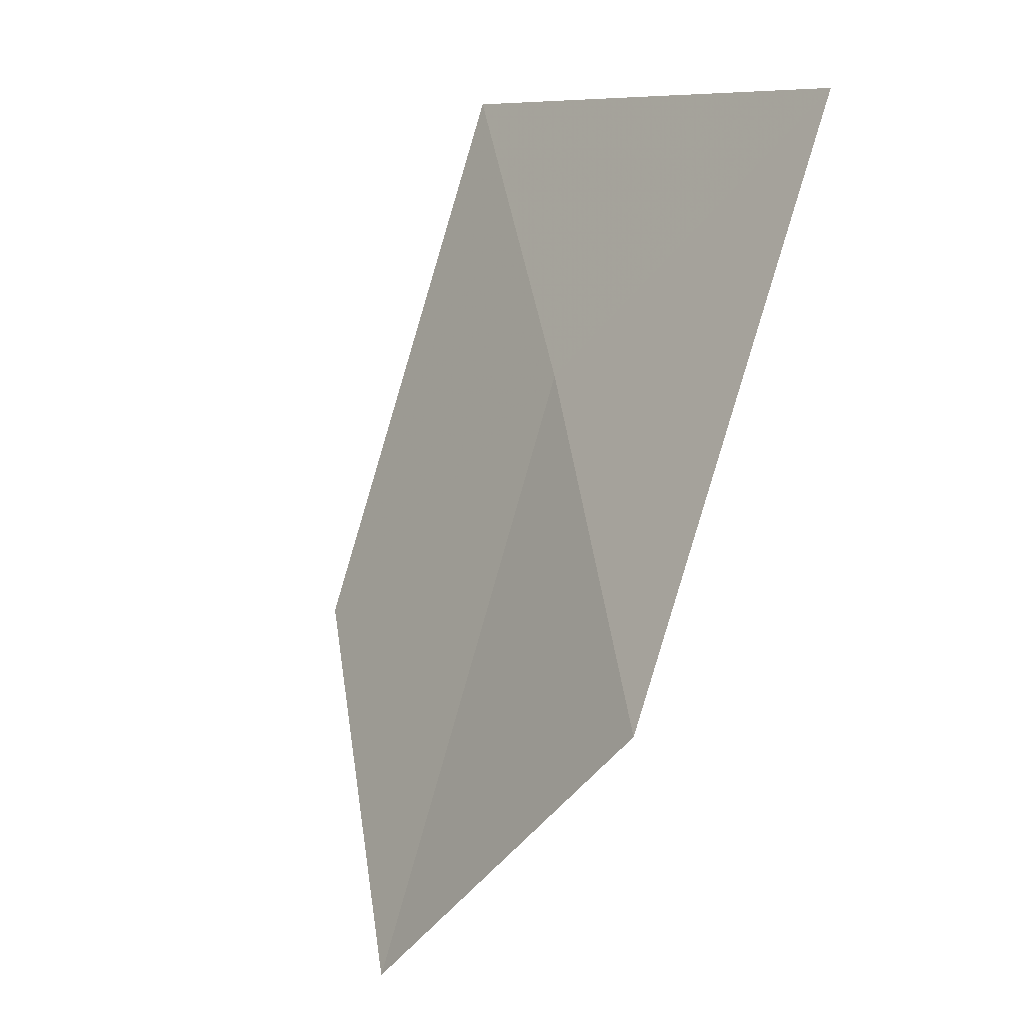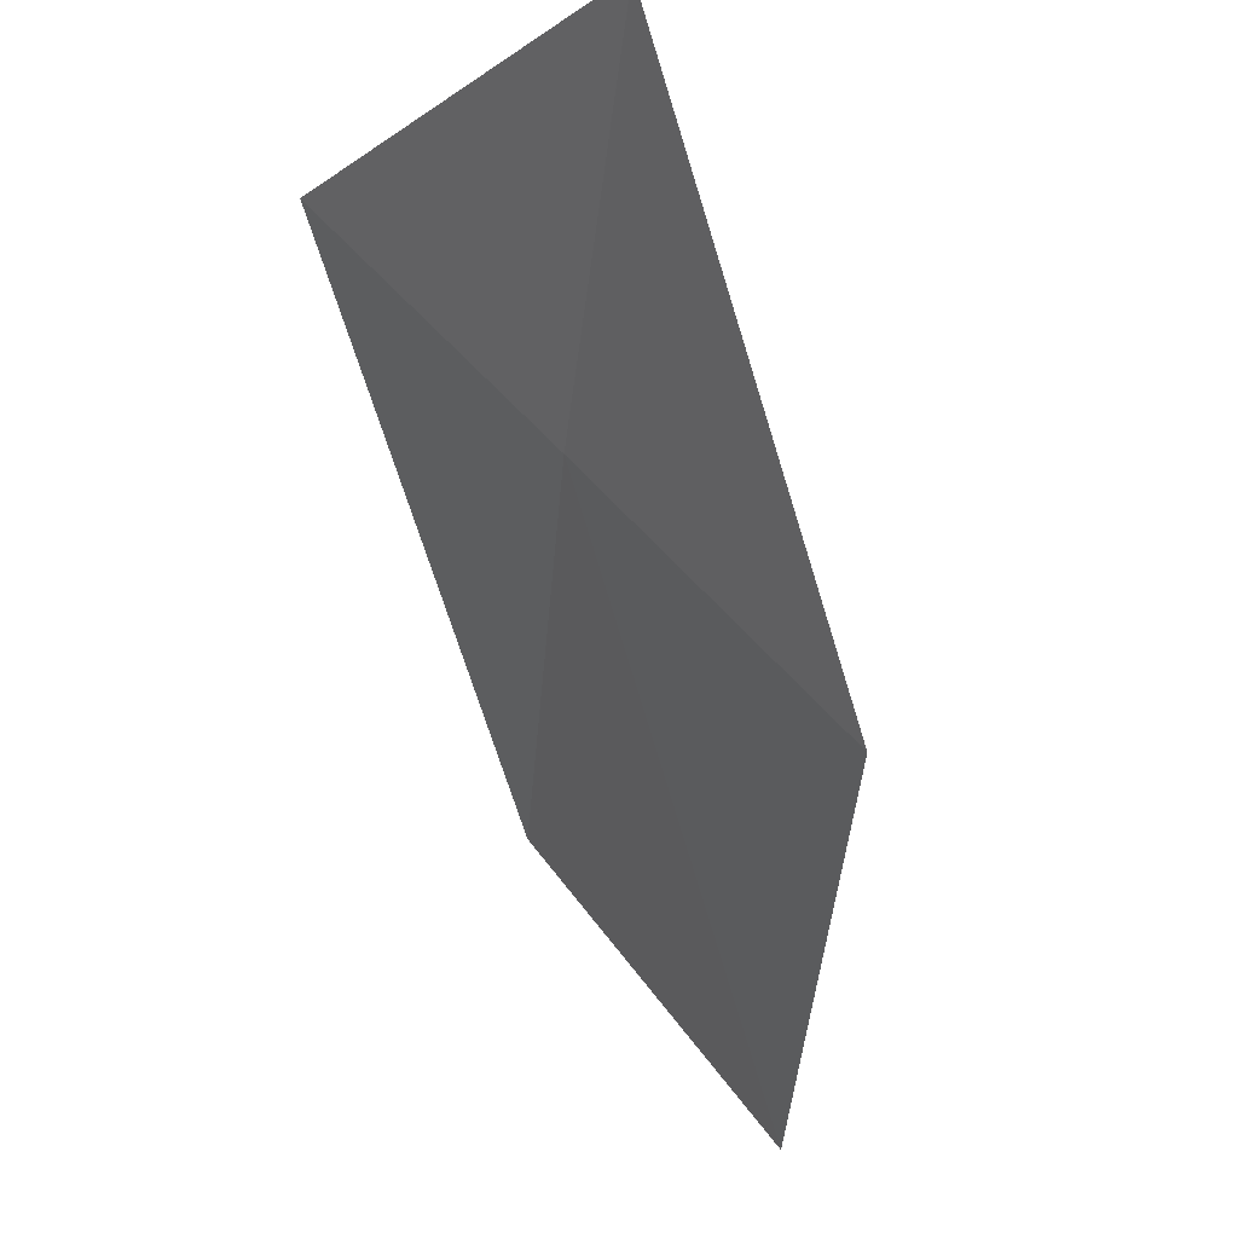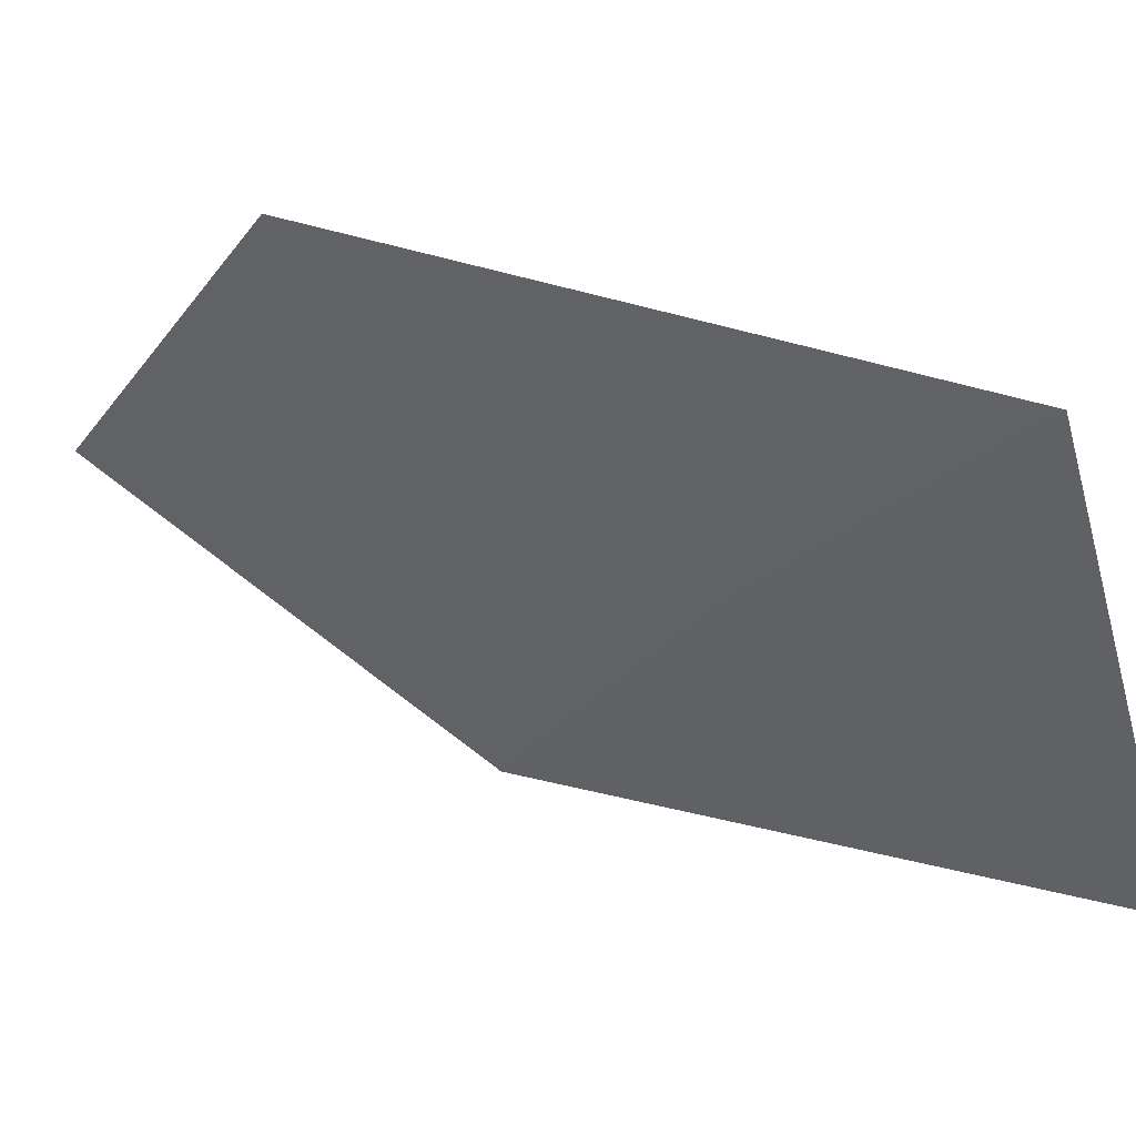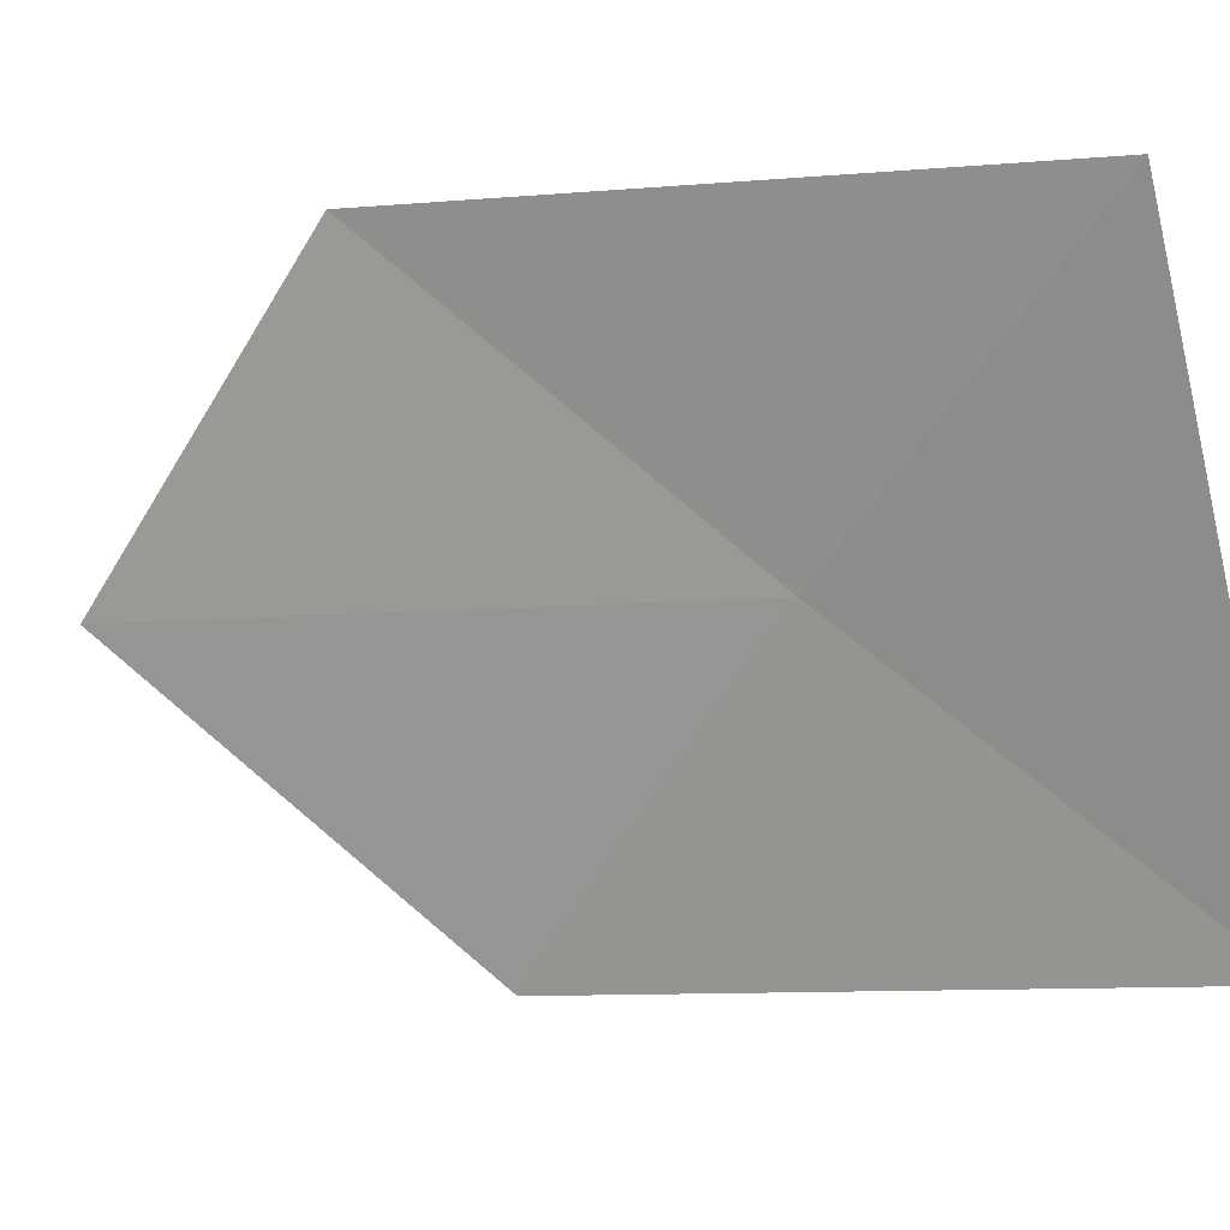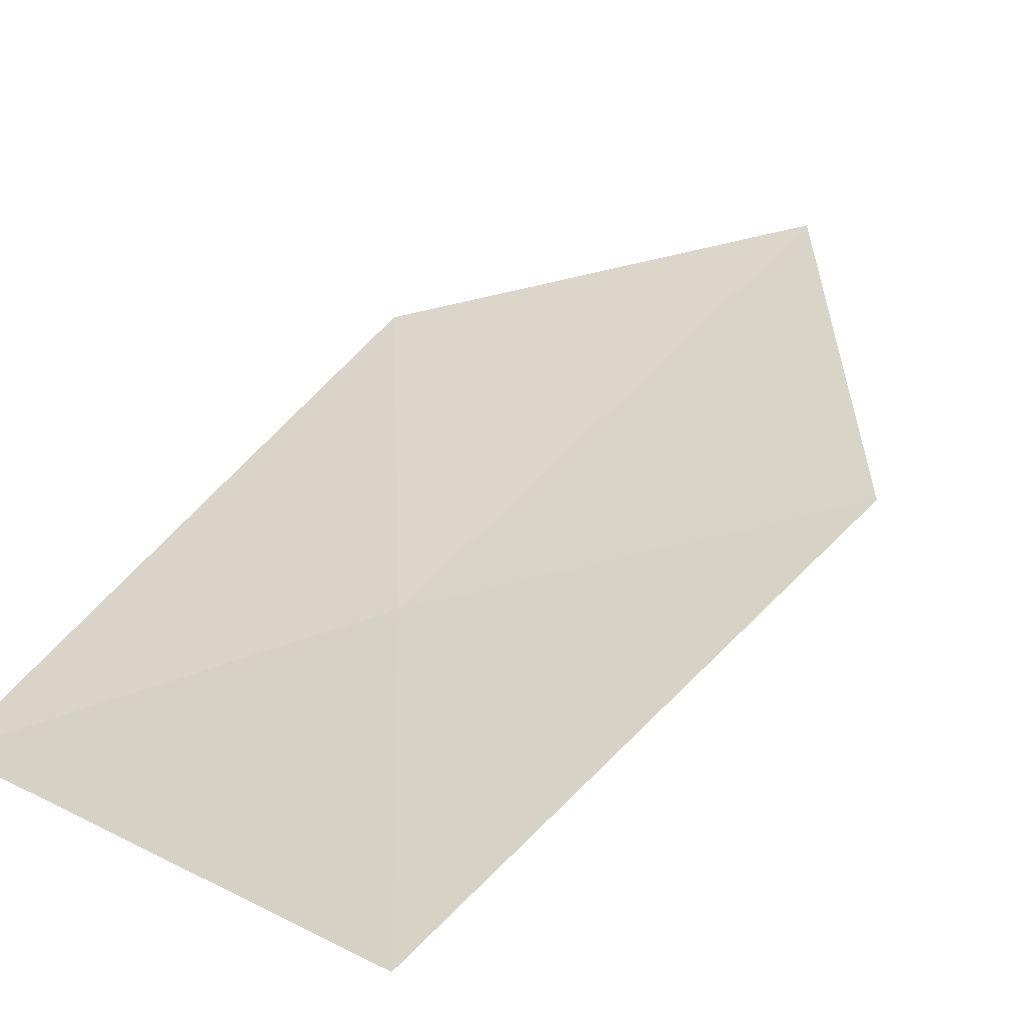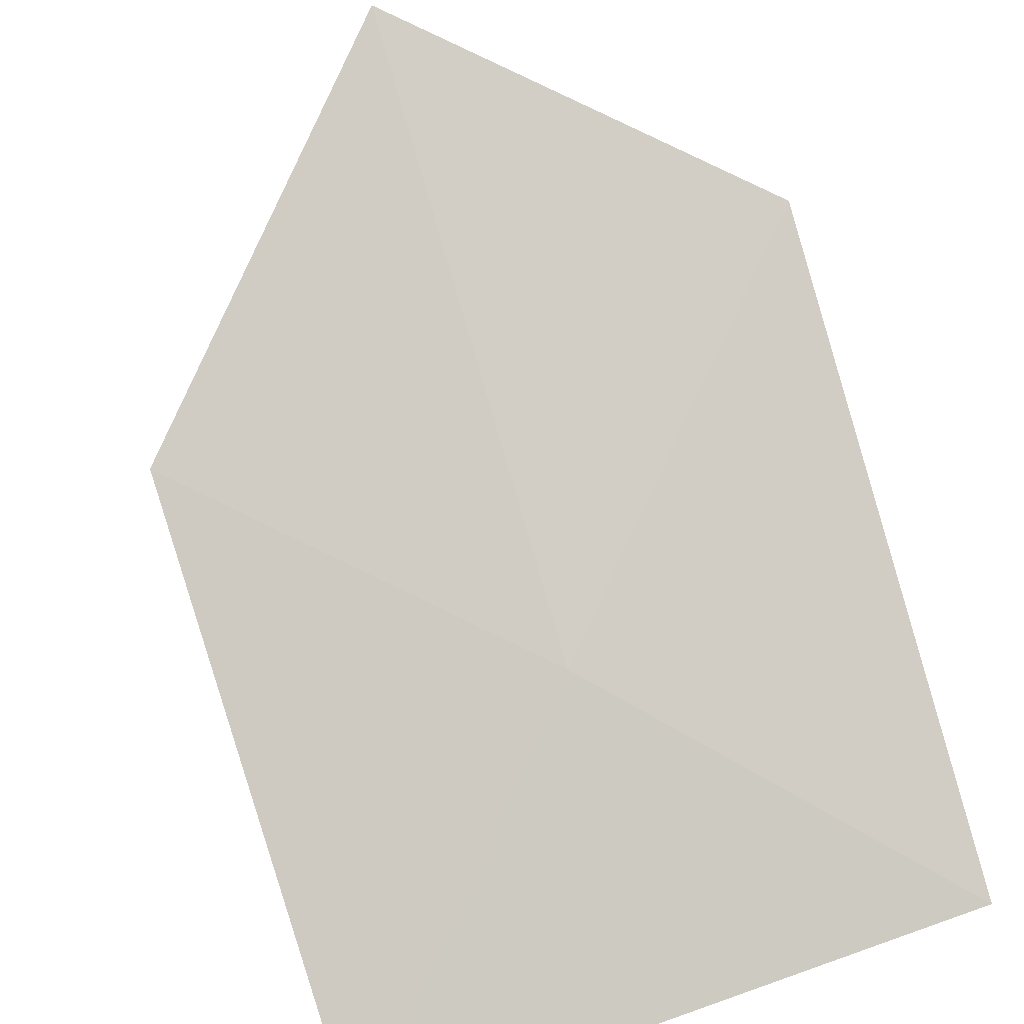
<metadata>
{"format":"obj","ext":"obj","renderer":"f3d","projection":"perspective","resolution":1024,"background":"white","views":[{"elev":13.5,"azim":52.8,"up":"+Y"},{"elev":-15.3,"azim":-123.7,"up":"+Y"},{"elev":-41.1,"azim":109.5,"up":"+Z"},{"elev":-74.9,"azim":106.6,"up":"+Z"},{"elev":14.1,"azim":-130.1,"up":"+Z"},{"elev":-72.0,"azim":25.1,"up":"+Z"}]}
</metadata>
<code>
v 5.824 -20.87 14.7
v 4.498 -22.32 15.19
v 4.248 -19.62 13.98
v 7.065 -19.42 14.07
v 7.485 -22.14 15.57
v 6.165 -23.63 16.02
f 1 3 2
f 1 5 4
f 1 6 5
f 1 2 6
f 1 4 3

</code>
